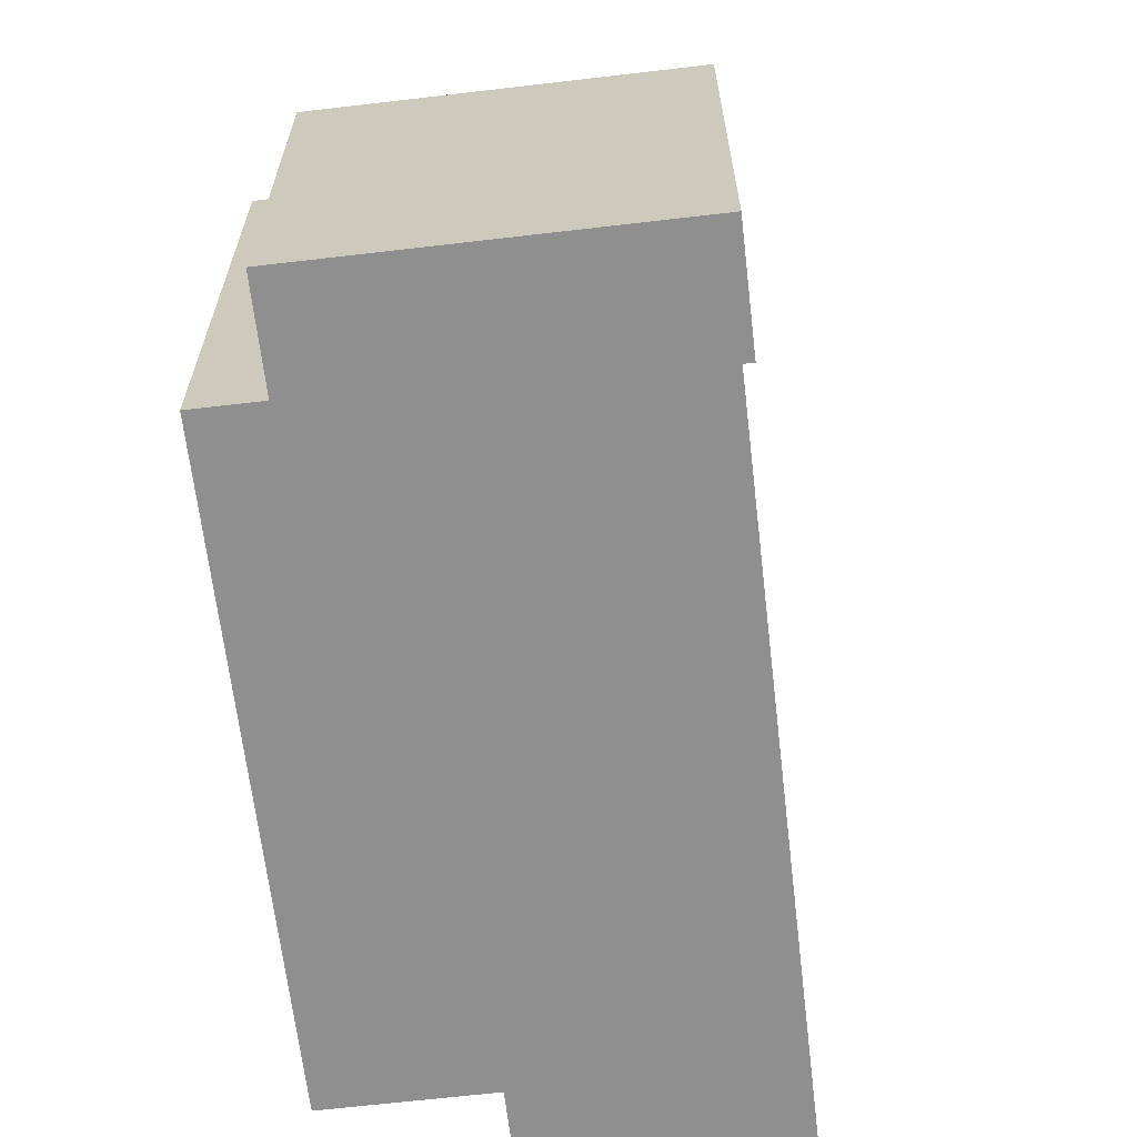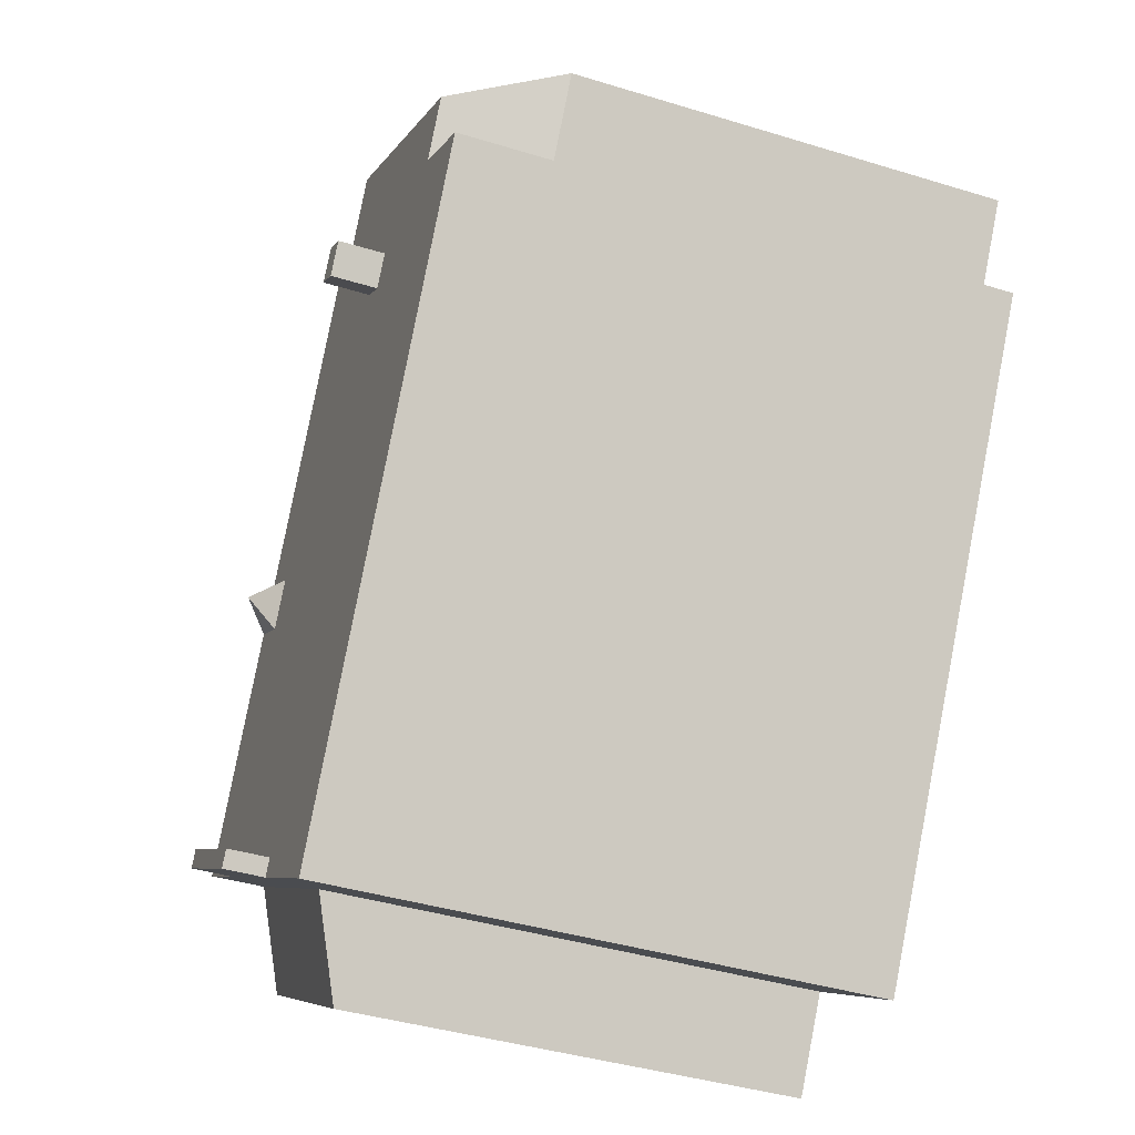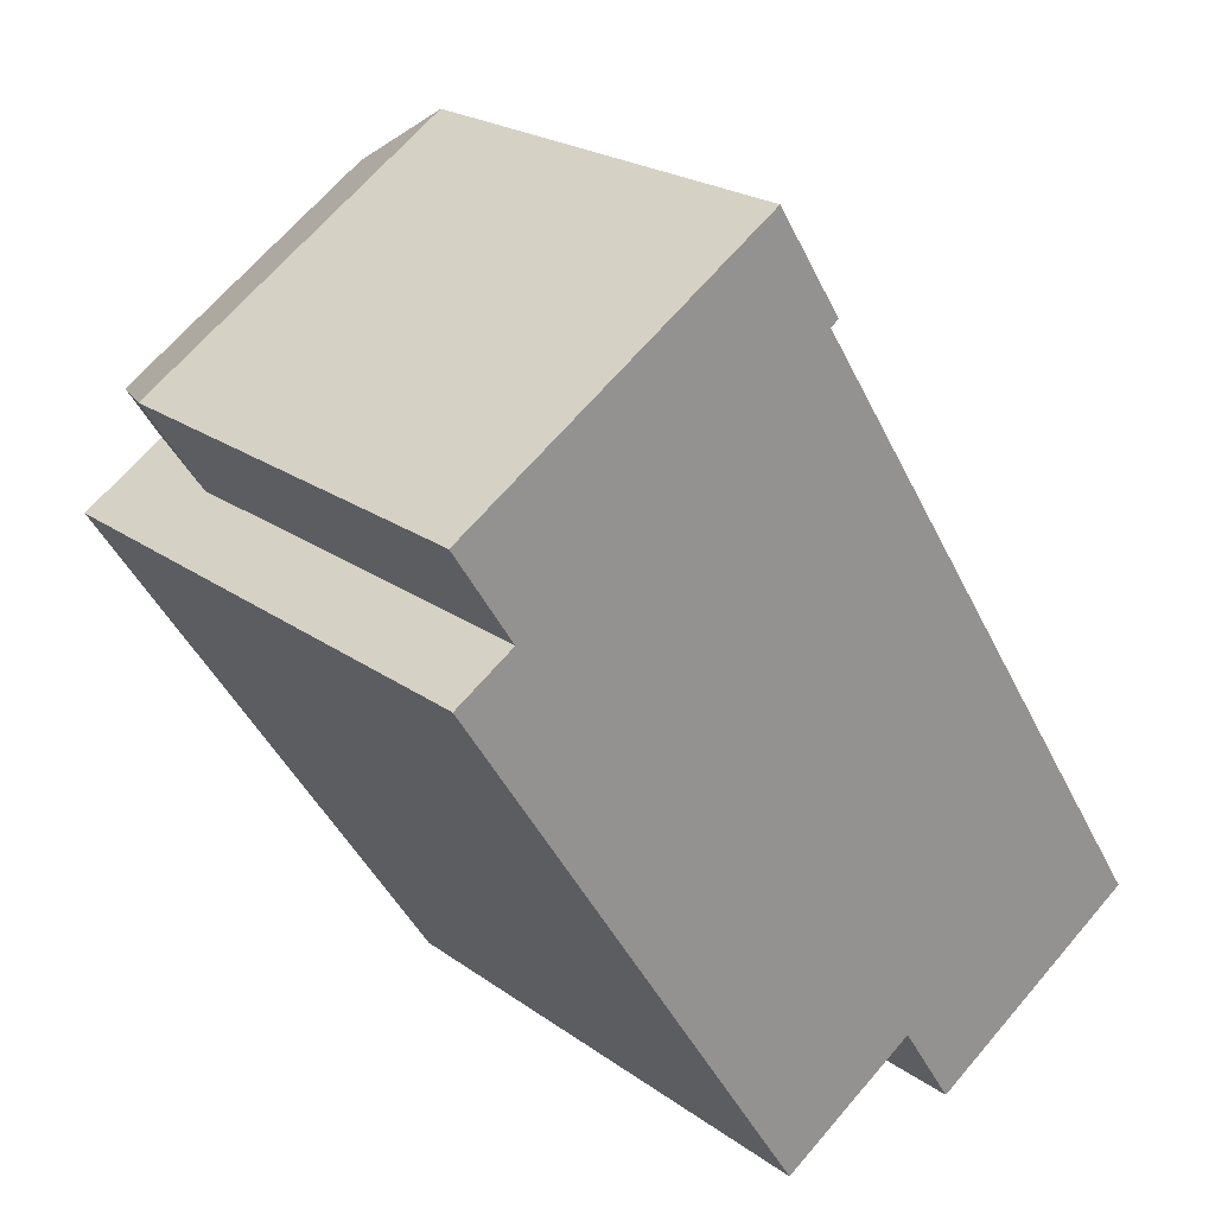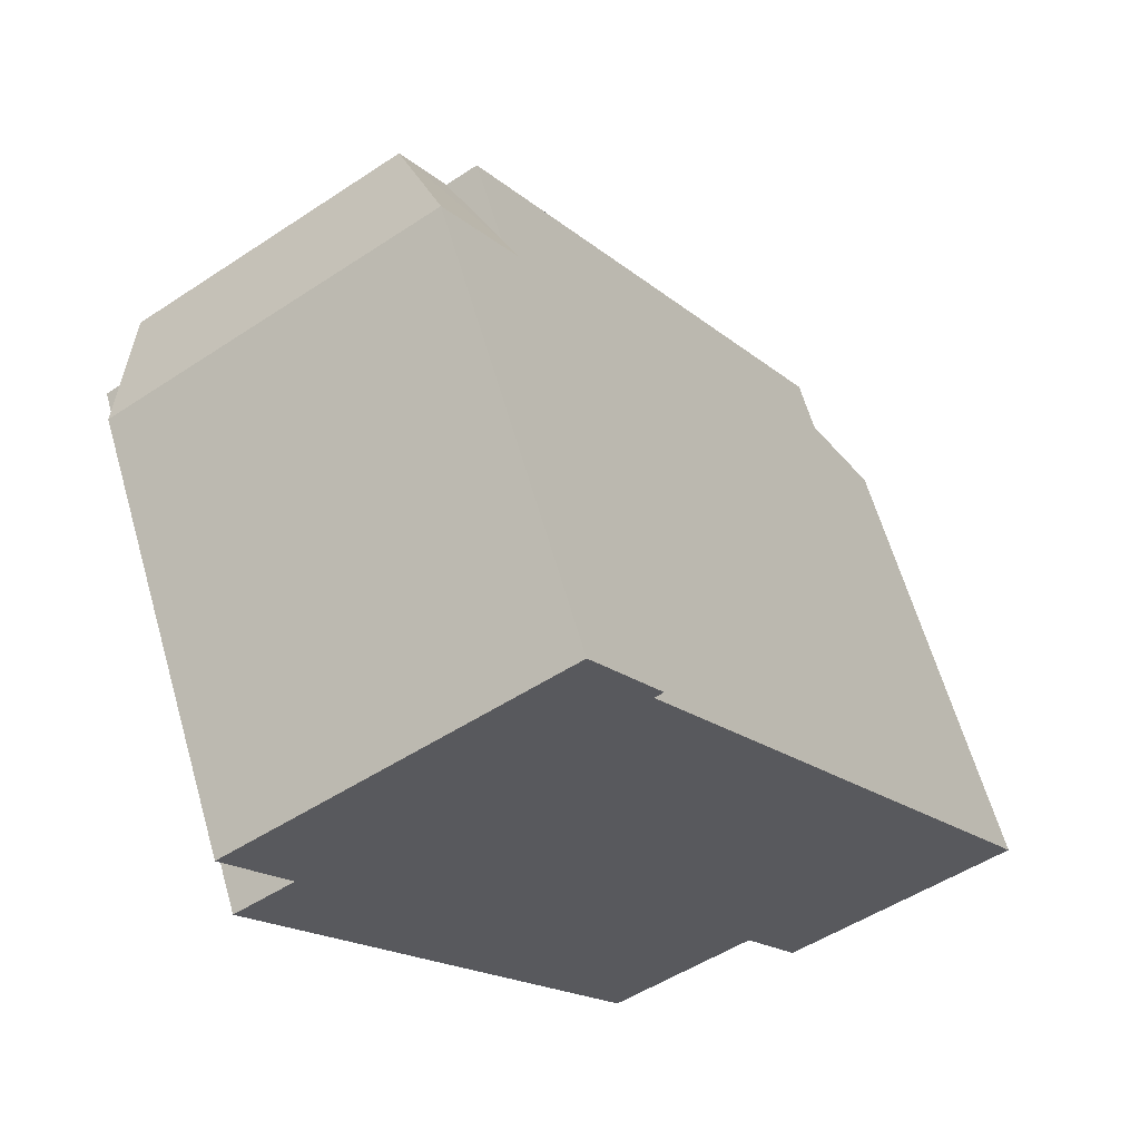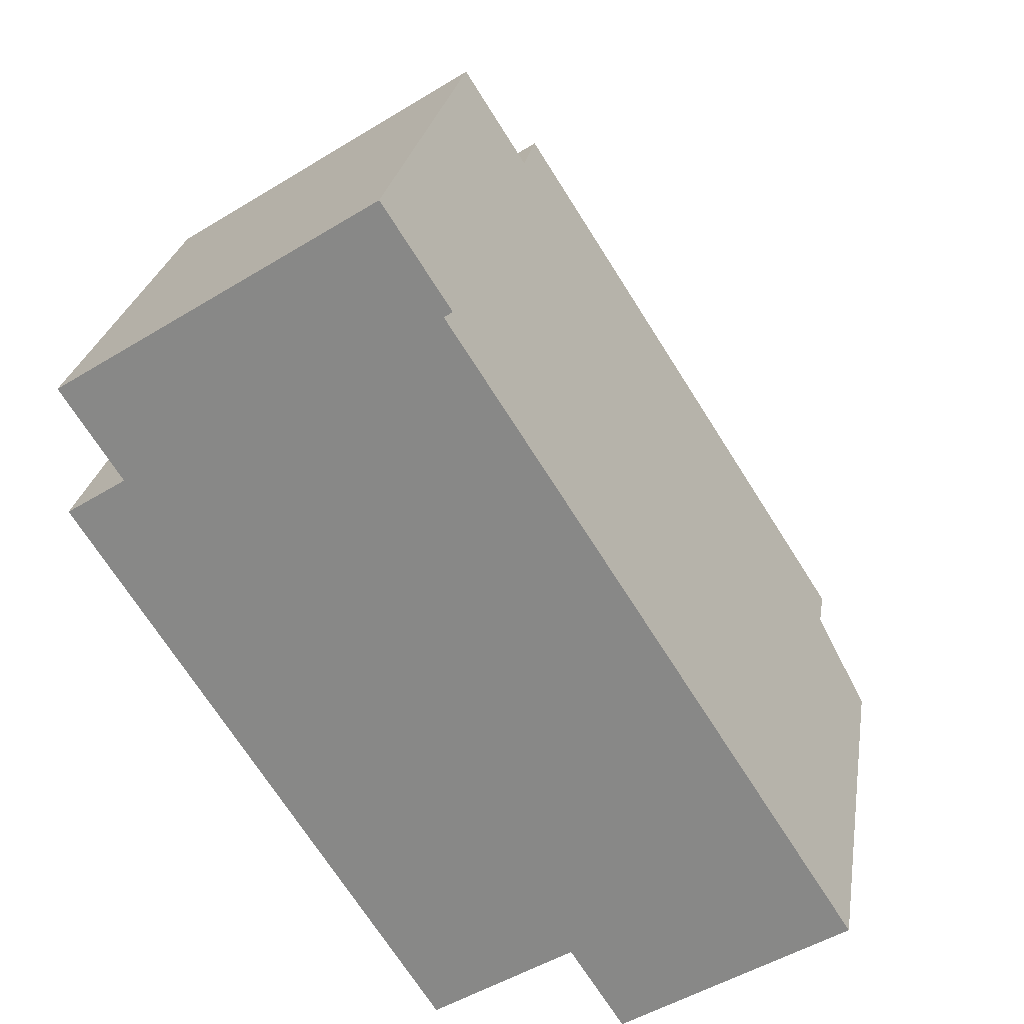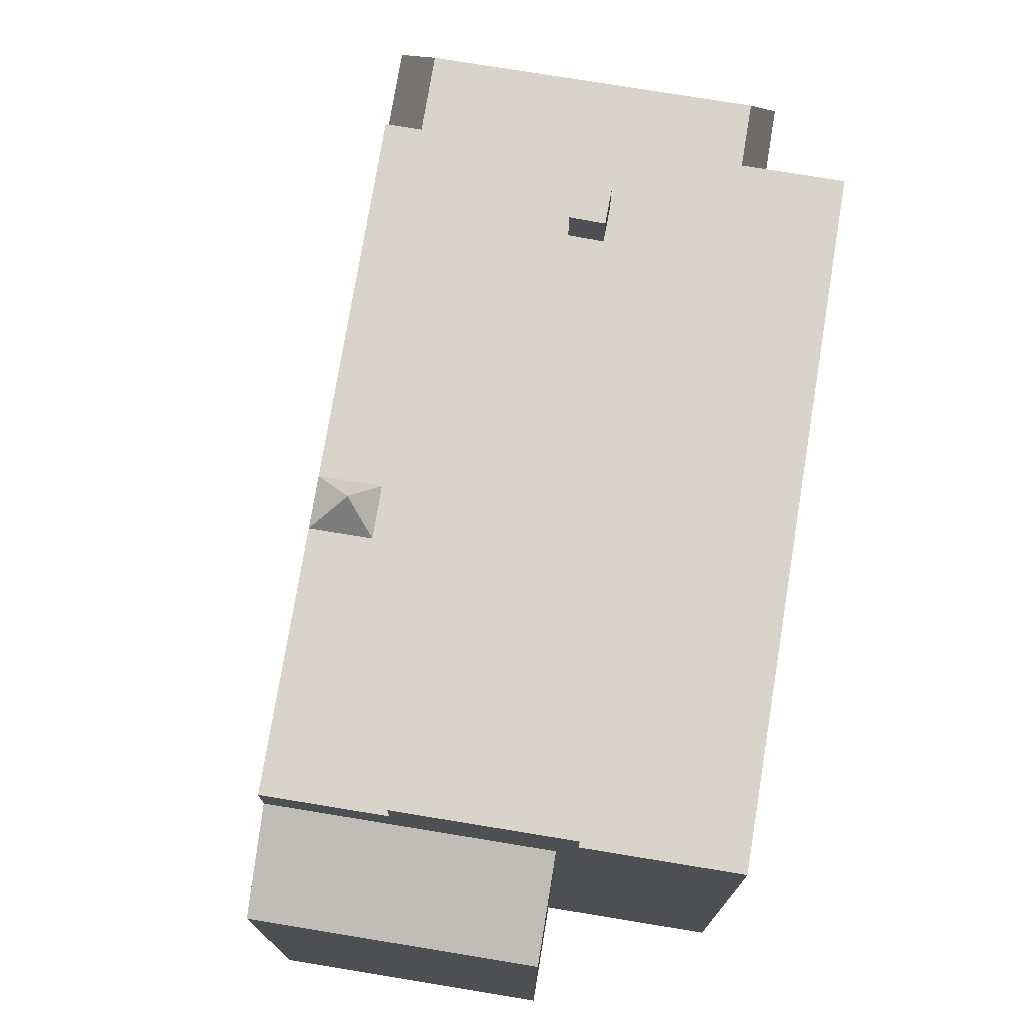
<metadata>
{"format":"obj","ext":"obj","renderer":"f3d","projection":"perspective","resolution":1024,"background":"white","views":[{"elev":-65.4,"azim":-26.0,"up":"+Y"},{"elev":-40.9,"azim":-110.5,"up":"+Z"},{"elev":22.3,"azim":-39.2,"up":"+Z"},{"elev":62.8,"azim":-16.1,"up":"+Z"},{"elev":25.7,"azim":9.2,"up":"+Z"},{"elev":75.3,"azim":156.6,"up":"+Y"}]}
</metadata>
<code>
v 2.224 6.321 -6.363
v 5.058 6.321 -4.543
v 2.74 6.321 -6.461
v 2.224 6.321 -6.363
v 2.74 6.321 -6.461
v 2.419 6.321 -6.667
v 2.74 6.321 -6.461
v 5.058 6.321 -4.543
v 5.254 6.321 -4.847
v 2.74 4.465 -6.461
v 5.254 4.465 -4.847
v 3.831 3.762 -8.161
v 3.831 3.762 -8.161
v 5.254 4.465 -4.847
v 8.324 3.762 -5.276
v 5.254 4.465 -4.847
v 7.233 4.465 -3.576
v 8.324 3.762 -5.276
v -2.955 6.442 4.068
v -2.013 6.443 3.869
v -2.569 6.442 3.494
v -2.955 6.442 4.068
v -2.398 6.442 4.442
v -2.013 6.443 3.869
v 3.055 5.528 0.7656
v 3.728 6.094 0.6856
v 3.594 5.528 -0.07345
v 3.594 5.528 -0.07345
v 3.728 6.094 0.6856
v 3.766 5.528 0.03742
v 3.728 6.094 0.6856
v 4.578 5.528 0.5586
v 3.82 5.528 0.0722
v 3.728 6.094 0.6856
v 3.82 5.528 0.0722
v 3.766 5.528 0.03742
v 3.055 5.528 0.7656
v 4.04 5.528 1.398
v 3.728 6.094 0.6856
v 3.728 6.094 0.6856
v 4.04 5.528 1.398
v 4.578 5.528 0.5586
v -0.8853 3.356 9.446
v 0.4277 3.361 7.399
v 0.2567 3.854 7.289
v -1.13 5.528 8.172
v -0.8853 3.356 9.446
v 0.2567 3.854 7.289
v -1.13 5.528 8.172
v 0.2567 3.854 7.289
v -0.3243 5.528 6.915
v -5.576 5.528 3.851
v -2.955 5.528 4.068
v -2.569 5.528 3.494
v -5.576 5.528 3.851
v -2.398 5.528 4.442
v -2.955 5.528 4.068
v -5.576 5.528 3.851
v -2.569 5.528 3.494
v 4.04 5.528 1.398
v -2.398 5.528 4.442
v -0.3243 5.528 6.915
v -2.013 5.528 3.869
v -5.576 5.528 3.851
v -0.3243 5.528 6.915
v -2.398 5.528 4.442
v -2.569 5.528 3.494
v -2.013 5.528 3.869
v 4.04 5.528 1.398
v -2.013 5.528 3.869
v -0.3243 5.528 6.915
v 4.04 5.528 1.398
v -6.243 5.528 4.888
v -1.13 5.528 8.172
v -0.3243 5.528 6.915
v -5.576 5.528 3.851
v -0.3243 5.528 6.915
v 0.2567 5.528 7.289
v 4.04 5.528 1.398
v -5.576 5.528 3.851
v 2.419 5.528 -6.667
v -0.09831 5.528 -8.283
v -6.039 5.528 3.553
v -7.213 5.528 2.798
v -6.039 5.528 3.553
v -0.09831 5.528 -8.283
v 4.578 5.528 0.5586
v 7.233 5.528 -3.576
v 5.254 5.528 -4.847
v 4.578 5.528 0.5586
v 5.254 5.528 -4.847
v 5.058 5.528 -4.543
v 2.875 5.528 -5.945
v 4.578 5.528 0.5586
v 5.058 5.528 -4.543
v 2.819 5.528 -5.981
v 3.82 5.528 0.0722
v 4.578 5.528 0.5586
v 2.819 5.528 -5.981
v 4.578 5.528 0.5586
v 2.875 5.528 -5.945
v 2.819 5.528 -5.981
v 3.766 5.528 0.03742
v 3.82 5.528 0.0722
v 2.518 5.528 -6.175
v 3.766 5.528 0.03742
v 2.819 5.528 -5.981
v -5.576 5.528 3.851
v 2.224 5.528 -6.363
v 2.419 5.528 -6.667
v 2.518 5.528 -6.175
v 3.594 5.528 -0.07345
v 3.766 5.528 0.03742
v -5.576 5.528 3.851
v 3.594 5.528 -0.07345
v 2.518 5.528 -6.175
v -5.576 5.528 3.851
v 2.518 5.528 -6.175
v 2.224 5.528 -6.363
v -5.576 5.528 3.851
v 4.04 5.528 1.398
v 3.055 5.528 0.7656
v -5.576 5.528 3.851
v 3.055 5.528 0.7656
v 3.594 5.528 -0.07345
v -7.214 3.356 5.381
v -1.13 5.528 8.172
v -6.243 5.528 4.888
v -7.214 3.356 5.381
v -0.8853 3.356 9.446
v -1.13 5.528 8.172
v -7.214 3.356 5.381
v -6.243 5.528 4.888
v -6.039 3.355 3.553
v -6.243 5.528 4.888
v -5.576 5.528 3.851
v -6.039 3.355 3.553
v 2.224 6.321 -6.363
v 2.419 6.321 -6.667
v 2.419 5.528 -6.667
v 2.224 5.528 -6.363
v 2.875 5.528 -5.945
v 5.058 5.528 -4.543
v 5.058 6.321 -4.543
v 2.224 6.321 -6.363
v 2.224 6.321 -6.363
v 2.518 5.528 -6.175
v 2.819 5.528 -5.981
v 2.224 6.321 -6.363
v 2.819 5.528 -5.981
v 2.875 5.528 -5.945
v 2.224 6.321 -6.363
v 2.224 5.528 -6.363
v 2.518 5.528 -6.175
v 5.058 5.528 -4.543
v 5.254 5.528 -4.847
v 5.254 6.321 -4.847
v 5.058 6.321 -4.543
v 2.74 6.321 -6.461
v 5.254 6.321 -4.847
v 5.254 5.528 -4.847
v 2.74 5.528 -6.461
v 2.419 6.321 -6.667
v 2.74 6.321 -6.461
v 2.74 5.528 -6.461
v 2.419 5.528 -6.667
v -0.09831 5.528 -8.283
v 2.419 5.528 -6.667
v 2.419 -5.382 -6.667
v -0.09831 -5.382 -8.283
v 5.254 5.528 -4.847
v 7.233 5.528 -3.576
v 7.233 4.465 -3.576
v 5.254 4.465 -4.847
v 2.74 5.528 -6.461
v 5.254 5.528 -4.847
v 5.254 4.465 -4.847
v 2.74 4.465 -6.461
v 2.419 5.528 -6.667
v 2.74 4.465 -6.461
v 2.74 -5.382 -6.461
v 2.419 -5.382 -6.667
v 2.419 5.528 -6.667
v 2.74 5.528 -6.461
v 2.74 4.465 -6.461
v 7.233 -5.382 -3.576
v 8.324 -5.382 -5.276
v 8.324 3.762 -5.276
v 7.233 4.465 -3.576
v 4.309 -5.382 0.9781
v 4.578 -5.382 0.5586
v 4.578 5.528 0.5586
v 4.04 5.528 1.398
v 4.04 -5.382 1.398
v 4.309 -5.382 0.9781
v 4.04 5.528 1.398
v 4.309 -5.382 0.9781
v 4.578 5.528 0.5586
v 2.148 -5.382 4.343
v 4.04 -5.382 1.398
v 4.04 5.528 1.398
v 0.2567 5.528 7.289
v 2.148 -5.382 4.343
v 4.04 5.528 1.398
v 0.2567 5.528 7.289
v 0.2567 3.854 7.289
v 2.148 -5.382 4.343
v 0.2567 3.854 7.289
v 0.2567 -5.382 7.289
v 2.148 -5.382 4.343
v 5.905 -5.382 -1.509
v 7.233 4.465 -3.576
v 7.233 5.528 -3.576
v 5.905 -5.382 -1.509
v 7.233 -5.382 -3.576
v 7.233 4.465 -3.576
v 4.578 5.528 0.5586
v 4.578 -5.382 0.5586
v 5.905 -5.382 -1.509
v 4.578 5.528 0.5586
v 5.905 -5.382 -1.509
v 7.233 5.528 -3.576
v 3.831 3.762 -8.161
v 8.324 3.762 -5.276
v 8.324 -5.382 -5.276
v 3.831 -5.382 -8.161
v 2.74 4.465 -6.461
v 3.831 3.762 -8.161
v 3.831 -5.382 -8.161
v 2.74 -5.382 -6.461
v -2.955 5.528 4.068
v -2.398 5.528 4.442
v -2.398 6.442 4.442
v -2.955 6.442 4.068
v -2.398 5.528 4.442
v -2.013 5.528 3.869
v -2.013 6.443 3.869
v -2.398 6.442 4.442
v -2.569 6.442 3.494
v -2.013 6.443 3.869
v -2.013 5.528 3.869
v -2.569 5.528 3.494
v -2.955 6.442 4.068
v -2.569 6.442 3.494
v -2.569 5.528 3.494
v -2.955 5.528 4.068
v -0.2288 -5.382 8.422
v 0.4277 -5.382 7.399
v 0.4277 3.361 7.399
v -0.8853 3.356 9.446
v -0.8853 -5.382 9.446
v -0.2288 -5.382 8.422
v -0.8853 3.356 9.446
v -0.2288 -5.382 8.422
v 0.4277 3.361 7.399
v 0.2567 3.854 7.289
v 0.4277 3.361 7.399
v 0.4277 -5.382 7.399
v 0.2567 -5.382 7.289
v -7.213 5.528 2.798
v -0.09831 5.528 -8.283
v -0.09831 -5.382 -8.283
v -7.213 -5.382 2.798
v -7.213 5.528 2.798
v -6.039 3.355 3.553
v -6.039 5.528 3.553
v -7.213 -5.382 2.798
v -6.039 -5.382 3.553
v -6.039 3.355 3.553
v -7.213 5.528 2.798
v -6.039 5.528 3.553
v -6.039 3.355 3.553
v -5.576 5.528 3.851
v -7.214 -5.382 5.381
v -0.8853 -5.382 9.446
v -0.8853 3.356 9.446
v -7.214 3.356 5.381
v -7.214 3.356 5.381
v -6.627 -5.382 4.467
v -7.214 -5.382 5.381
v -6.627 -5.382 4.467
v -6.039 3.355 3.553
v -6.039 -5.382 3.553
v -7.214 3.356 5.381
v -6.039 3.355 3.553
v -6.627 -5.382 4.467
v -0.3243 5.528 6.915
v 0.2567 3.854 7.289
v 0.2567 5.528 7.289
v -0.8853 -5.382 9.446
v -7.214 -5.382 5.381
v -6.627 -5.382 4.467
v -6.039 -5.382 3.553
v -7.213 -5.382 2.798
v -0.09831 -5.382 -8.283
v 2.419 -5.382 -6.667
v 2.74 -5.382 -6.461
v 3.831 -5.382 -8.161
v 8.324 -5.382 -5.276
v 7.233 -5.382 -3.576
v 5.905 -5.382 -1.509
v 4.578 -5.382 0.5586
v 4.309 -5.382 0.9781
v 4.04 -5.382 1.398
v 2.148 -5.382 4.343
v 0.2567 -5.382 7.289
v 0.4277 -5.382 7.399
v -0.2288 -5.382 8.422
g CDNNDG02_0014630
f 1 2 3
f 4 5 6
f 7 8 9
f 10 11 12
f 13 14 15
f 16 17 18
f 19 20 21
f 22 23 24
f 25 26 27
f 28 29 30
f 31 32 33
f 34 35 36
f 37 38 39
f 40 41 42
f 43 44 45
f 46 47 48
f 49 50 51
f 52 53 54
f 55 56 57
f 58 59 60
f 61 62 63
f 64 65 66
f 67 68 69
f 70 71 72
f 73 74 76
f 76 74 75
f 77 78 79
f 81 82 83
f 80 81 83
f 84 85 86
f 87 88 89
f 90 91 92
f 93 94 95
f 96 97 98
f 99 100 101
f 102 103 104
f 105 106 107
f 108 109 110
f 111 112 113
f 114 115 116
f 117 118 119
f 120 121 122
f 123 124 125
f 126 127 128
f 129 130 131
f 132 133 134
f 135 136 137
f 138 139 140
f 141 138 140
f 142 144 145
f 142 143 144
f 146 147 148
f 149 150 151
f 152 153 154
f 156 157 155
f 155 157 158
f 159 161 162
f 159 160 161
f 164 165 163
f 163 165 166
f 169 167 168
f 167 169 170
f 171 173 174
f 171 172 173
f 176 177 178
f 175 176 178
f 180 182 179
f 182 180 181
f 183 184 185
f 186 188 189
f 186 187 188
f 190 191 192
f 193 194 195
f 196 197 198
f 199 200 201
f 202 203 204
f 205 206 207
f 208 209 210
f 211 212 213
f 214 215 216
f 217 218 219
f 220 221 222
f 223 224 225
f 226 223 225
f 230 228 229
f 230 227 228
f 231 233 234
f 233 231 232
f 236 237 238
f 235 236 238
f 242 239 241
f 240 241 239
f 243 245 246
f 243 244 245
f 247 248 249
f 250 251 252
f 253 254 255
f 257 258 259
f 256 257 259
f 260 262 263
f 260 261 262
f 264 265 266
f 267 269 270
f 269 267 268
f 271 272 273
f 275 276 277
f 277 274 275
f 278 279 280
f 281 282 283
f 284 285 286
f 287 288 289
f 308 306 307
f 308 290 292
f 306 293 305
f 291 292 290
f 305 293 304
f 292 293 306
f 293 295 296
f 294 295 293
f 297 298 299
f 304 293 296
f 303 297 302
f 297 300 301
f 303 304 296
f 306 308 292
f 300 297 299
f 301 302 297
f 297 303 296

</code>
